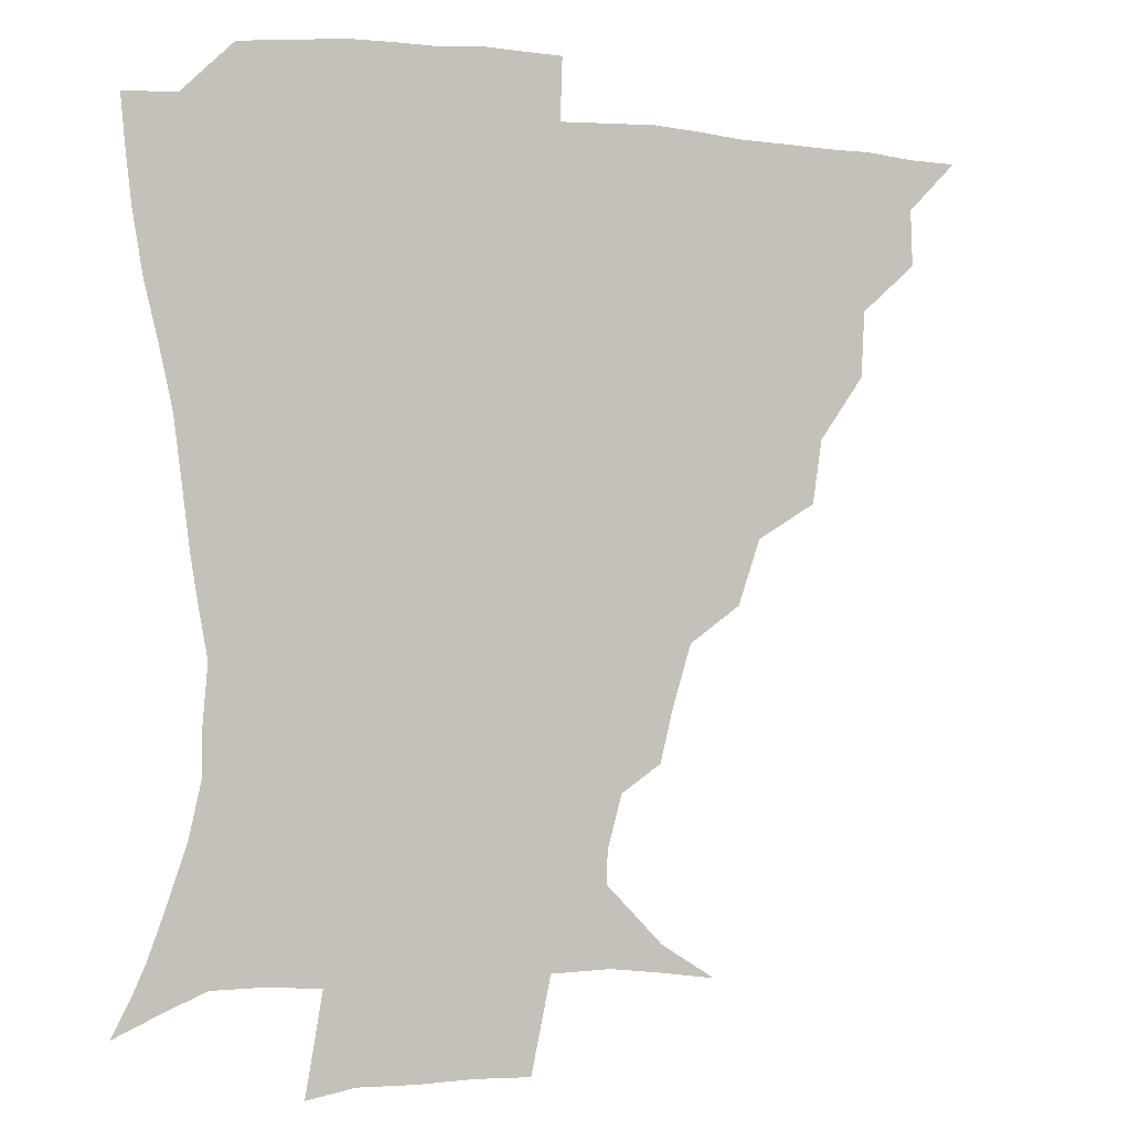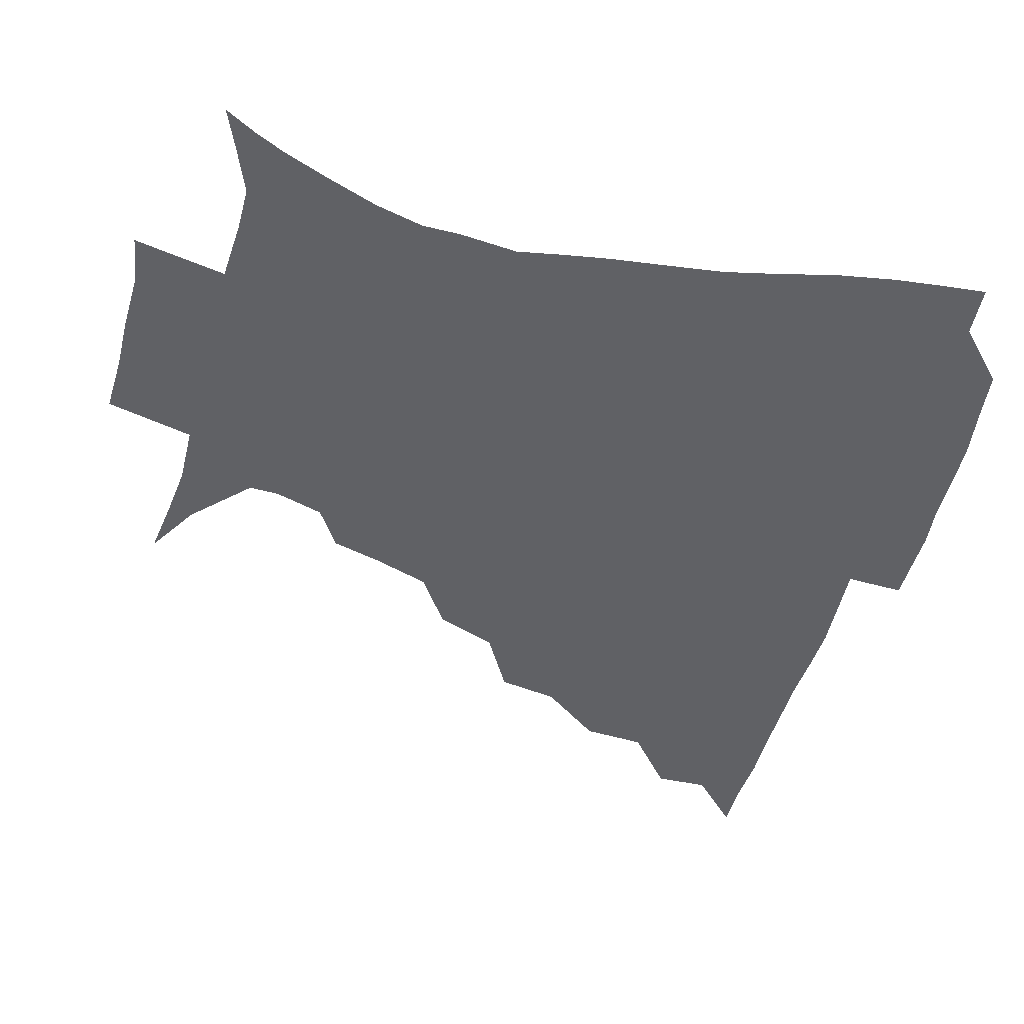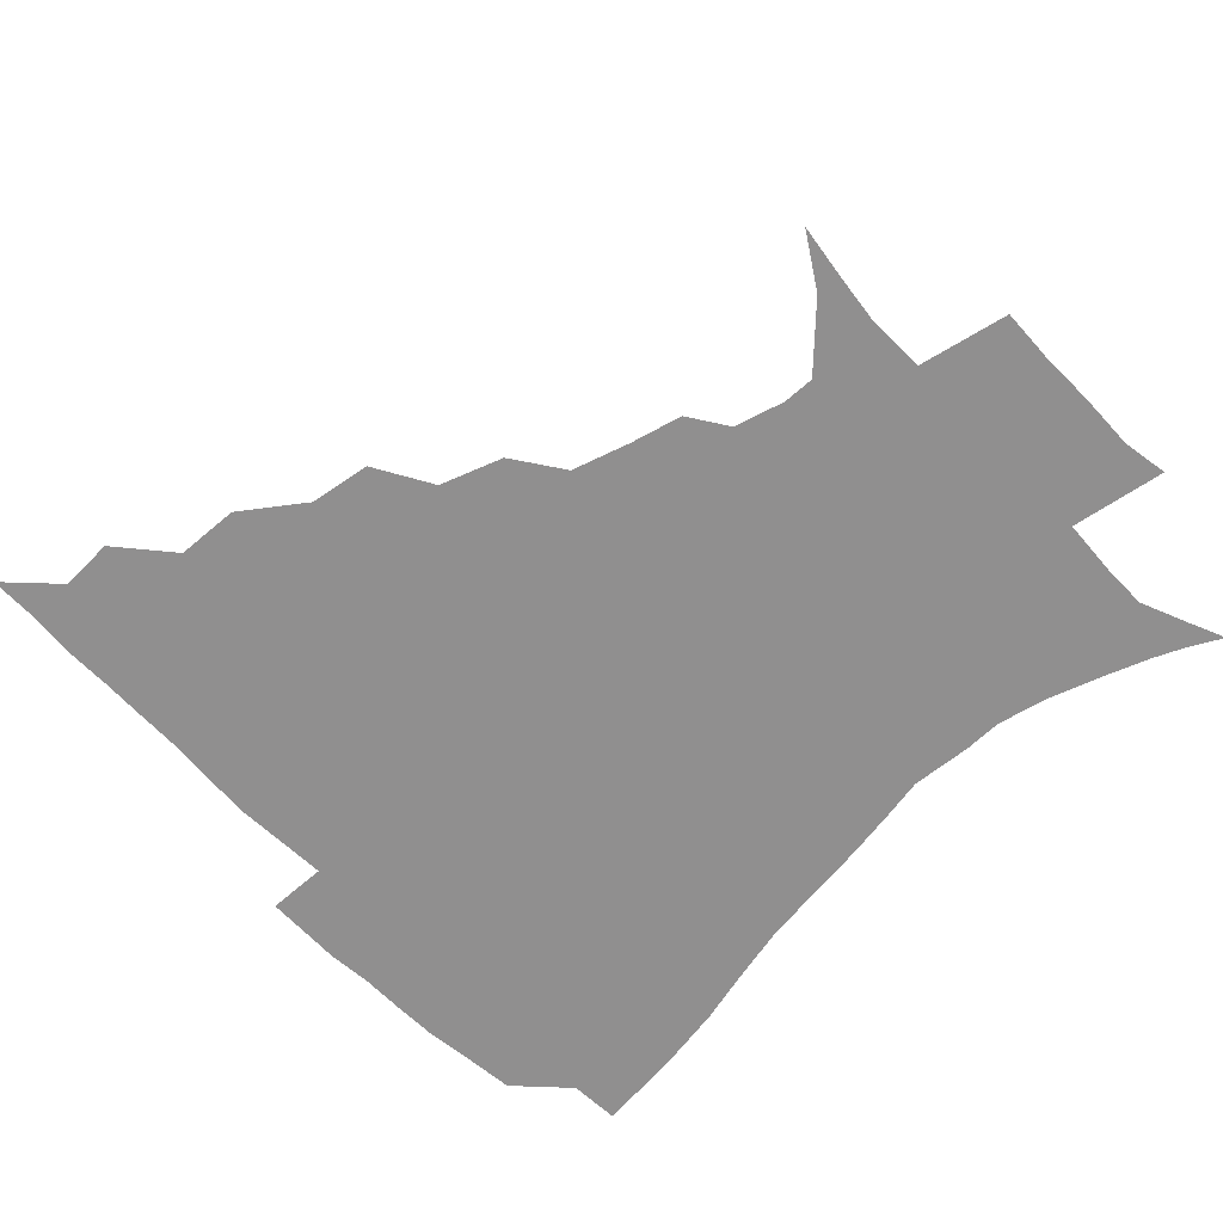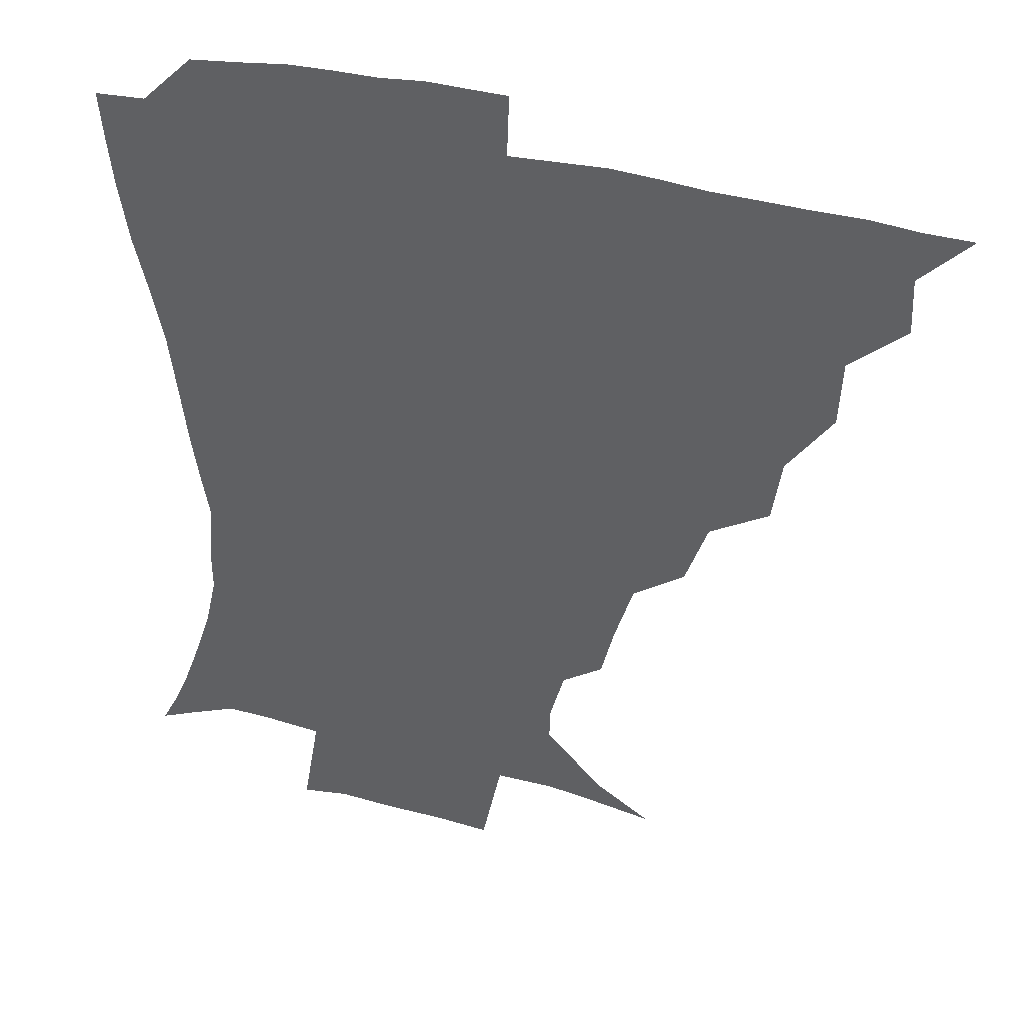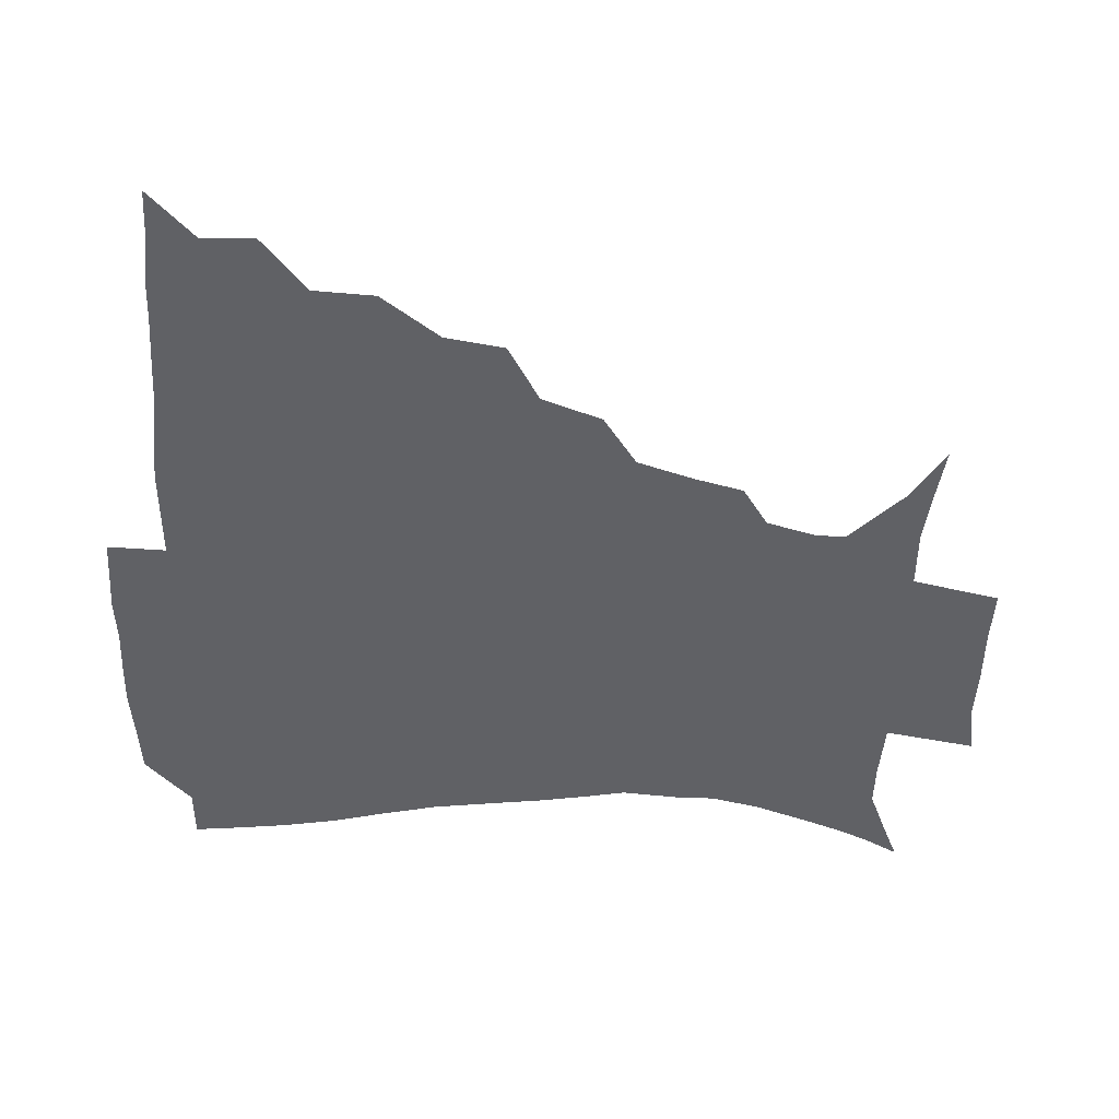
<metadata>
{"format":"obj","ext":"obj","renderer":"f3d","projection":"perspective","resolution":1024,"background":"white","views":[{"elev":-1.8,"azim":154.4,"up":"+Y"},{"elev":-49.8,"azim":74.8,"up":"+Z"},{"elev":-65.4,"azim":-46.4,"up":"+Z"},{"elev":37.8,"azim":-160.9,"up":"+Y"},{"elev":-50.2,"azim":-92.4,"up":"+Z"}]}
</metadata>
<code>
v 435.9 390.3 0
v 451.1 357.3 0
v 451.7 374.7 0
v 451.3 390.5 0
v 469.9 321.7 0
v 468.8 342.1 0
v 468.2 359.7 0
v 467.2 375.2 0
v 466.7 391.7 0
v 487.4 282 0
v 484.3 301.8 0
v 486.4 329 0
v 485 345.6 0
v 483.5 360.8 0
v 482.3 376.2 0
v 482 391.5 0
v 513.4 250.8 0
v 506.2 271 0
v 503 293.9 0
v 503.2 317 0
v 501.1 331.7 0
v 499.8 346.8 0
v 498.8 361.6 0
v 498.1 376.3 0
v 497.1 391.8 0
v 540.1 203.9 0
v 535.8 220.4 0
v 529.9 239.3 0
v 523.8 262.4 0
v 520.1 283.5 0
v 517.9 301.1 0
v 517.3 319.4 0
v 515.8 333.4 0
v 514.4 347.6 0
v 513.5 362 0
v 512.9 376.8 0
v 512.2 392 0
v 522.3 139.7 0
v 539.6 150.4 0
v 557.8 168.8 0
v 557.6 178.9 0
v 553 195.2 0
v 547.9 213.9 0
v 543.6 233.1 0
v 539.4 248.4 0
v 535.8 272.2 0
v 533.4 287.8 0
v 532 304.1 0
v 531.2 320.1 0
v 530.3 334.1 0
v 528.9 347.9 0
v 528.4 362.3 0
v 527.9 377.1 0
v 527.2 393.1 0
v 540.6 142.3 0
v 557.8 157.7 0
v 565.4 171.6 0
v 564 187.7 0
v 560.7 208.1 0
v 557.2 224.4 0
v 553.3 237.6 0
v 551.1 258.2 0
v 548.3 274.6 0
v 547 291.4 0
v 546.3 307.2 0
v 545.6 321.3 0
v 545.2 334.6 0
v 544.7 348.5 0
v 543.2 362.6 0
v 543.4 377 0
v 542.2 393.8 0
v 556.9 144.2 0
v 572.1 162.7 0
v 574.1 177.8 0
v 572.1 195.9 0
v 570.8 214.5 0
v 567.4 229.2 0
v 564.9 244.8 0
v 563.5 263.6 0
v 561.7 279 0
v 560.8 293.5 0
v 560.1 307.4 0
v 559.2 320.6 0
v 560.6 336.5 0
v 559.7 348.9 0
v 559.7 362.2 0
v 558.4 377.2 0
v 557.8 393 0
v 575.9 143.7 0
v 583.6 167.2 0
v 583.8 184.8 0
v 581.4 199 0
v 581.9 217.2 0
v 577.8 233.8 0
v 577.5 247.7 0
v 575.6 267.6 0
v 574.8 279.4 0
v 574.2 294.4 0
v 574.7 309.7 0
v 573.9 322.2 0
v 574.1 335.6 0
v 573.8 348.8 0
v 573.7 362.4 0
v 573.4 376.1 0
v 572.9 392.2 0
v 572.3 411.6 0
v 582.2 114.4 0
v 591 148.9 0
v 594.8 167.8 0
v 593.7 185.8 0
v 594 190.3 0
v 590.8 220.1 0
v 589.5 232.2 0
v 588.7 252.7 0
v 588.3 267.4 0
v 588.2 282.1 0
v 588 295.7 0
v 588.3 310.3 0
v 588.6 323.6 0
v 588.3 335.7 0
v 588.6 349.1 0
v 588.2 362.6 0
v 587.5 377.1 0
v 586.6 393.5 0
v 584.6 411.7 0
v 599.9 115.1 0
v 603.8 148.4 0
v 606.1 170.1 0
v 604.8 186.3 0
v 604.2 205.5 0
v 601.8 222.7 0
v 602.6 235.9 0
v 600.6 252.7 0
v 601 267.9 0
v 601.2 281.5 0
v 601.5 294.3 0
v 601.8 309.5 0
v 602.1 322.7 0
v 602.8 336.2 0
v 602.8 349.2 0
v 602.8 362.5 0
v 601.9 377.3 0
v 600.8 393.1 0
v 597.7 411.9 0
v 618.3 114.7 0
v 617.1 148.3 0
v 616.8 171 0
v 616.6 189.9 0
v 614.9 206.4 0
v 613.8 221.1 0
v 613.1 238.5 0
v 613.6 251.9 0
v 613.3 267.7 0
v 614.1 281.6 0
v 614.8 296 0
v 615.5 309.7 0
v 616.3 323.6 0
v 616.8 336.4 0
v 617.2 349.2 0
v 617.2 362.8 0
v 616.7 376.9 0
v 615.8 391.5 0
v 612.1 410.6 0
v 636.3 115.2 0
v 631.8 144.2 0
v 628.1 169.8 0
v 627.7 189.4 0
v 625.1 206.6 0
v 625.1 223.8 0
v 625.2 236 0
v 625.1 252.6 0
v 625.5 266.9 0
v 626.6 281.9 0
v 627.8 294.9 0
v 628.8 309.5 0
v 629.6 323.2 0
v 630.5 335.7 0
v 632.1 349.5 0
v 632.5 362.5 0
v 631.6 376.5 0
v 630.5 391.1 0
v 626.3 410.5 0
v 651.4 112.6 0
v 646 143.4 0
v 640.4 167.8 0
v 637.7 190.7 0
v 636.7 205.5 0
v 636.3 220.3 0
v 636.3 234.7 0
v 636.6 249.8 0
v 637.6 263.7 0
v 638.9 278.9 0
v 640.1 293.9 0
v 641.3 310.5 0
v 642.9 322.4 0
v 644 334.5 0
v 645.9 349.9 0
v 646.6 362.5 0
v 646.5 375.8 0
v 646.1 389.3 0
v 640.8 410 0
v 665.3 144.6 0
v 654.6 165.6 0
v 649.5 185.8 0
v 647.4 202.7 0
v 646.5 218.9 0
v 647 232.6 0
v 647.7 246.7 0
v 649.3 259.5 0
v 650.1 277 0
v 651.7 293.5 0
v 653.7 307.3 0
v 655.7 321.8 0
v 657.6 335 0
v 659.2 349 0
v 660.3 362.3 0
v 660.7 375.7 0
v 660.1 389.7 0
v 656.5 408.1 0
v 679.4 144.5 0
v 669.5 161.4 0
v 661.9 181.2 0
v 659.8 195.6 0
v 657 213.5 0
v 657.1 227.8 0
v 658 242.3 0
v 659.4 256.5 0
v 660.9 272.8 0
v 662.7 289.2 0
v 665.4 303 0
v 667.6 320.3 0
v 670.4 333.1 0
v 672.4 348.3 0
v 674.1 361.8 0
v 675.1 375.5 0
v 674.3 390.4 0
v 672.6 406.3 0
v 694.6 138.1 0
v 684.7 154.7 0
v 676.1 173.4 0
v 672.1 188.7 0
v 668.2 205.7 0
v 667.6 219.4 0
v 668.8 232.3 0
v 669.2 248.8 0
v 670.8 266.3 0
v 673.5 281.1 0
v 676.1 297.3 0
v 678.7 315.2 0
v 682.9 328.6 0
v 685.2 346.2 0
v 688.1 360.2 0
v 689.5 375.1 0
v 689 390.4 0
v 706.9 132.7 0
v 701 143.7 0
v 696.8 153.1 0
v 691.5 167.4 0
v 685.2 185.8 0
v 681.5 202.2 0
v 681.6 214.4 0
v 679.9 234.4 0
v 682.5 248.5 0
v 685.1 264.4 0
v 687.5 282.8 0
v 690.1 302.7 0
v 694.3 321.4 0
v 698.7 338.9 0
v 702 358.2 0
v 703.9 374.4 0
v 705.4 389.5 0
v 721 391 0
f 3 4 1
f 6 7 2
f 2 7 3
f 7 8 3
f 3 8 4
f 8 9 4
f 11 12 5
f 5 12 6
f 12 13 6
f 6 13 7
f 13 14 7
f 7 14 8
f 14 15 8
f 8 15 9
f 15 16 9
f 18 19 10
f 10 19 11
f 19 20 11
f 11 20 12
f 20 21 12
f 12 21 13
f 21 22 13
f 13 22 14
f 22 23 14
f 14 23 15
f 23 24 15
f 15 24 16
f 24 25 16
f 28 29 17
f 17 29 18
f 29 30 18
f 18 30 19
f 30 31 19
f 19 31 20
f 31 32 20
f 20 32 21
f 32 33 21
f 21 33 22
f 33 34 22
f 22 34 23
f 34 35 23
f 23 35 24
f 35 36 24
f 24 36 25
f 36 37 25
f 42 43 26
f 26 43 27
f 43 44 27
f 27 44 28
f 44 45 28
f 28 45 29
f 45 46 29
f 29 46 30
f 46 47 30
f 30 47 31
f 47 48 31
f 31 48 32
f 48 49 32
f 32 49 33
f 49 50 33
f 33 50 34
f 50 51 34
f 34 51 35
f 51 52 35
f 35 52 36
f 52 53 36
f 36 53 37
f 53 54 37
f 38 55 39
f 55 56 39
f 39 56 40
f 56 57 40
f 40 57 41
f 57 58 41
f 41 58 42
f 58 59 42
f 42 59 43
f 59 60 43
f 43 60 44
f 60 61 44
f 44 61 45
f 61 62 45
f 45 62 46
f 62 63 46
f 46 63 47
f 63 64 47
f 47 64 48
f 64 65 48
f 48 65 49
f 65 66 49
f 49 66 50
f 66 67 50
f 50 67 51
f 67 68 51
f 51 68 52
f 68 69 52
f 52 69 53
f 69 70 53
f 53 70 54
f 70 71 54
f 55 72 56
f 72 73 56
f 56 73 57
f 73 74 57
f 57 74 58
f 74 75 58
f 58 75 59
f 75 76 59
f 59 76 60
f 76 77 60
f 60 77 61
f 77 78 61
f 61 78 62
f 78 79 62
f 62 79 63
f 79 80 63
f 63 80 64
f 80 81 64
f 64 81 65
f 81 82 65
f 65 82 66
f 82 83 66
f 66 83 67
f 83 84 67
f 67 84 68
f 84 85 68
f 68 85 69
f 85 86 69
f 69 86 70
f 86 87 70
f 70 87 71
f 87 88 71
f 72 89 73
f 89 90 73
f 73 90 74
f 90 91 74
f 74 91 75
f 91 92 75
f 75 92 76
f 92 93 76
f 76 93 77
f 93 94 77
f 77 94 78
f 94 95 78
f 78 95 79
f 95 96 79
f 79 96 80
f 96 97 80
f 80 97 81
f 97 98 81
f 81 98 82
f 98 99 82
f 82 99 83
f 99 100 83
f 83 100 84
f 100 101 84
f 84 101 85
f 101 102 85
f 85 102 86
f 102 103 86
f 86 103 87
f 103 104 87
f 87 104 88
f 104 105 88
f 107 108 89
f 89 108 90
f 108 109 90
f 90 109 91
f 109 110 91
f 91 110 92
f 110 111 92
f 92 111 93
f 111 112 93
f 93 112 94
f 112 113 94
f 94 113 95
f 113 114 95
f 95 114 96
f 114 115 96
f 96 115 97
f 115 116 97
f 97 116 98
f 116 117 98
f 98 117 99
f 117 118 99
f 99 118 100
f 118 119 100
f 100 119 101
f 119 120 101
f 101 120 102
f 120 121 102
f 102 121 103
f 121 122 103
f 103 122 104
f 122 123 104
f 104 123 105
f 123 124 105
f 105 124 106
f 124 125 106
f 107 126 108
f 126 127 108
f 108 127 109
f 127 128 109
f 109 128 110
f 128 129 110
f 110 129 111
f 129 130 111
f 111 130 112
f 130 131 112
f 112 131 113
f 131 132 113
f 113 132 114
f 132 133 114
f 114 133 115
f 133 134 115
f 115 134 116
f 134 135 116
f 116 135 117
f 135 136 117
f 117 136 118
f 136 137 118
f 118 137 119
f 137 138 119
f 119 138 120
f 138 139 120
f 120 139 121
f 139 140 121
f 121 140 122
f 140 141 122
f 122 141 123
f 141 142 123
f 123 142 124
f 142 143 124
f 124 143 125
f 143 144 125
f 126 145 127
f 145 146 127
f 127 146 128
f 146 147 128
f 128 147 129
f 147 148 129
f 129 148 130
f 148 149 130
f 130 149 131
f 149 150 131
f 131 150 132
f 150 151 132
f 132 151 133
f 151 152 133
f 133 152 134
f 152 153 134
f 134 153 135
f 153 154 135
f 135 154 136
f 154 155 136
f 136 155 137
f 155 156 137
f 137 156 138
f 156 157 138
f 138 157 139
f 157 158 139
f 139 158 140
f 158 159 140
f 140 159 141
f 159 160 141
f 141 160 142
f 160 161 142
f 142 161 143
f 161 162 143
f 143 162 144
f 162 163 144
f 145 164 146
f 164 165 146
f 146 165 147
f 165 166 147
f 147 166 148
f 166 167 148
f 148 167 149
f 167 168 149
f 149 168 150
f 168 169 150
f 150 169 151
f 169 170 151
f 151 170 152
f 170 171 152
f 152 171 153
f 171 172 153
f 153 172 154
f 172 173 154
f 154 173 155
f 173 174 155
f 155 174 156
f 174 175 156
f 156 175 157
f 175 176 157
f 157 176 158
f 176 177 158
f 158 177 159
f 177 178 159
f 159 178 160
f 178 179 160
f 160 179 161
f 179 180 161
f 161 180 162
f 180 181 162
f 162 181 163
f 181 182 163
f 164 183 165
f 183 184 165
f 165 184 166
f 184 185 166
f 166 185 167
f 185 186 167
f 167 186 168
f 186 187 168
f 168 187 169
f 187 188 169
f 169 188 170
f 188 189 170
f 170 189 171
f 189 190 171
f 171 190 172
f 190 191 172
f 172 191 173
f 191 192 173
f 173 192 174
f 192 193 174
f 174 193 175
f 193 194 175
f 175 194 176
f 194 195 176
f 176 195 177
f 195 196 177
f 177 196 178
f 196 197 178
f 178 197 179
f 197 198 179
f 179 198 180
f 198 199 180
f 180 199 181
f 199 200 181
f 181 200 182
f 200 201 182
f 184 202 185
f 202 203 185
f 185 203 186
f 203 204 186
f 186 204 187
f 204 205 187
f 187 205 188
f 205 206 188
f 188 206 189
f 206 207 189
f 189 207 190
f 207 208 190
f 190 208 191
f 208 209 191
f 191 209 192
f 209 210 192
f 192 210 193
f 210 211 193
f 193 211 194
f 211 212 194
f 194 212 195
f 212 213 195
f 195 213 196
f 213 214 196
f 196 214 197
f 214 215 197
f 197 215 198
f 215 216 198
f 198 216 199
f 216 217 199
f 199 217 200
f 217 218 200
f 200 218 201
f 218 219 201
f 202 220 203
f 220 221 203
f 203 221 204
f 221 222 204
f 204 222 205
f 222 223 205
f 205 223 206
f 223 224 206
f 206 224 207
f 224 225 207
f 207 225 208
f 225 226 208
f 208 226 209
f 226 227 209
f 209 227 210
f 227 228 210
f 210 228 211
f 228 229 211
f 211 229 212
f 229 230 212
f 212 230 213
f 230 231 213
f 213 231 214
f 231 232 214
f 214 232 215
f 232 233 215
f 215 233 216
f 233 234 216
f 216 234 217
f 234 235 217
f 217 235 218
f 235 236 218
f 218 236 219
f 236 237 219
f 220 238 221
f 238 239 221
f 221 239 222
f 239 240 222
f 222 240 223
f 240 241 223
f 223 241 224
f 241 242 224
f 224 242 225
f 242 243 225
f 225 243 226
f 243 244 226
f 226 244 227
f 244 245 227
f 227 245 228
f 245 246 228
f 228 246 229
f 246 247 229
f 229 247 230
f 247 248 230
f 230 248 231
f 248 249 231
f 231 249 232
f 249 250 232
f 232 250 233
f 250 251 233
f 233 251 234
f 251 252 234
f 234 252 235
f 252 253 235
f 235 253 236
f 253 254 236
f 236 254 237
f 238 255 239
f 255 256 239
f 239 256 240
f 256 257 240
f 240 257 241
f 257 258 241
f 241 258 242
f 258 259 242
f 242 259 243
f 259 260 243
f 243 260 244
f 260 261 244
f 244 261 245
f 261 262 245
f 245 262 246
f 262 263 246
f 246 263 247
f 263 264 247
f 247 264 248
f 264 265 248
f 248 265 249
f 265 266 249
f 249 266 250
f 266 267 250
f 250 267 251
f 267 268 251
f 251 268 252
f 268 269 252
f 252 269 253
f 269 270 253
f 253 270 254
f 270 271 254

</code>
